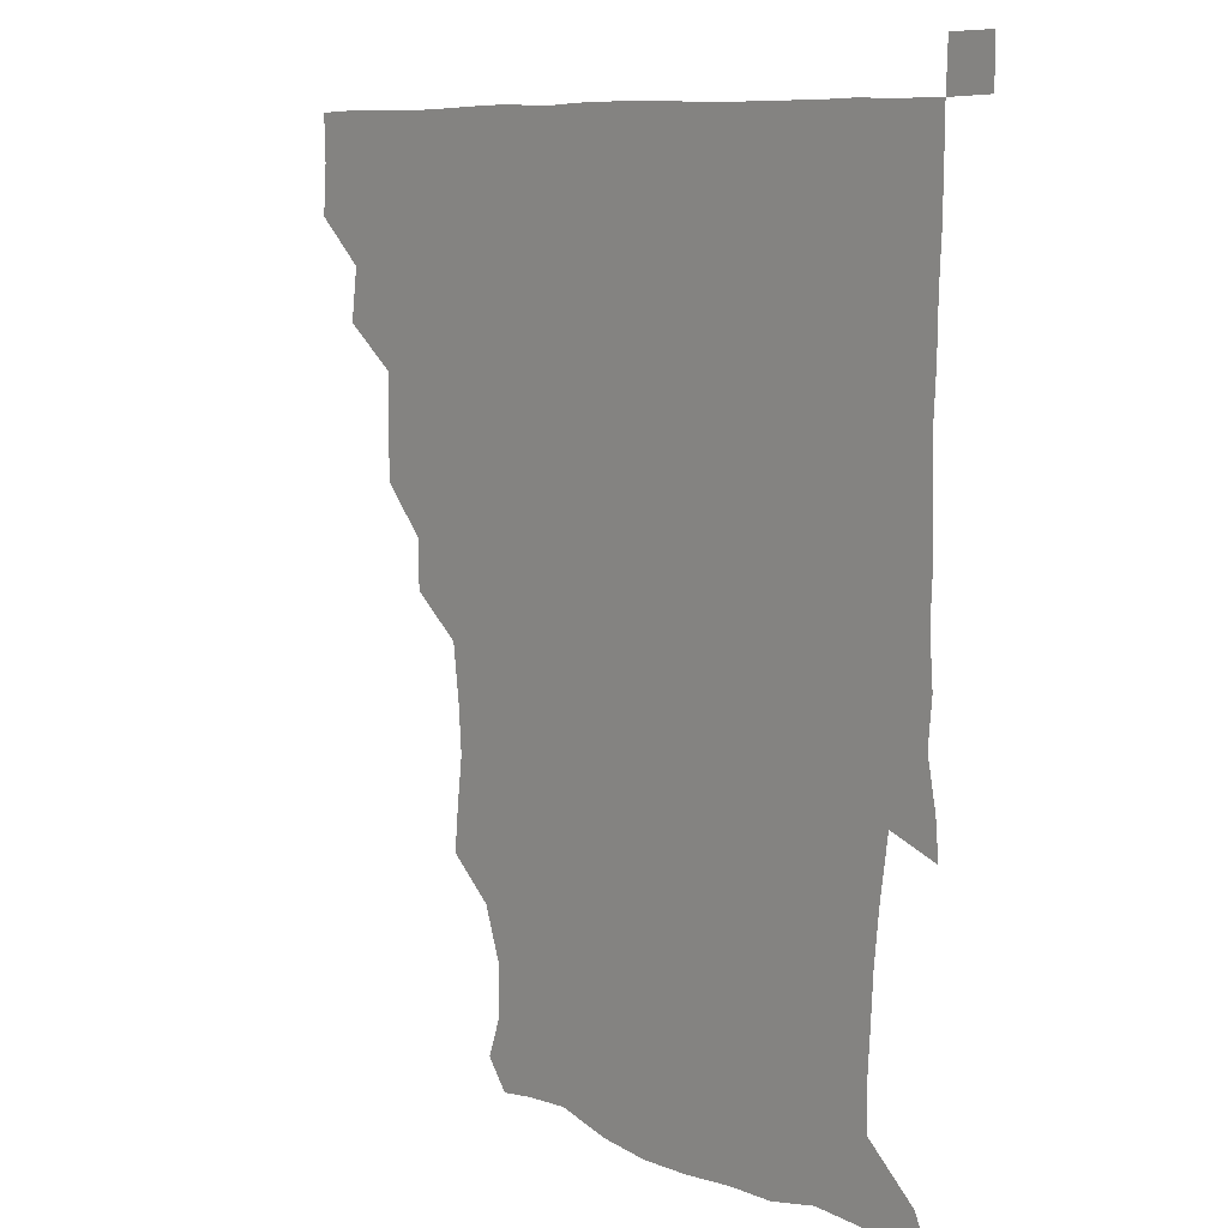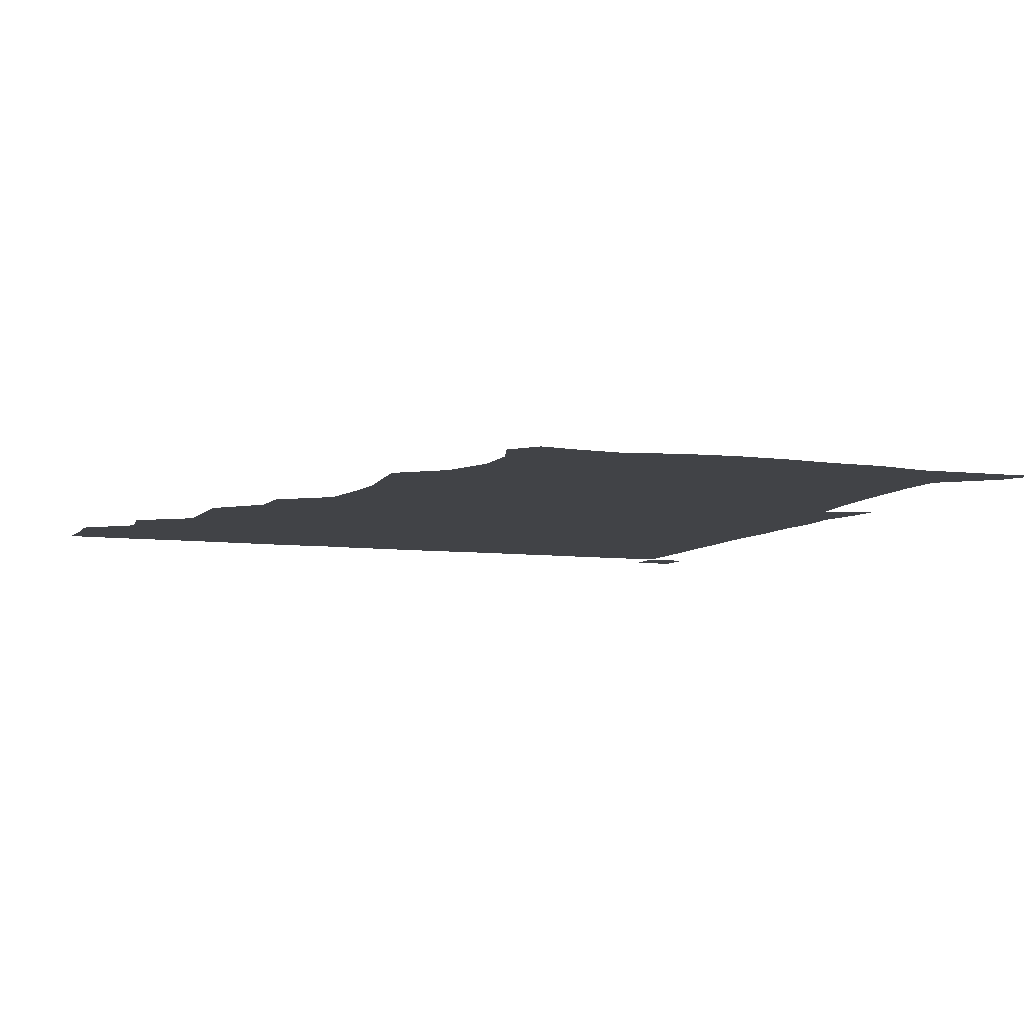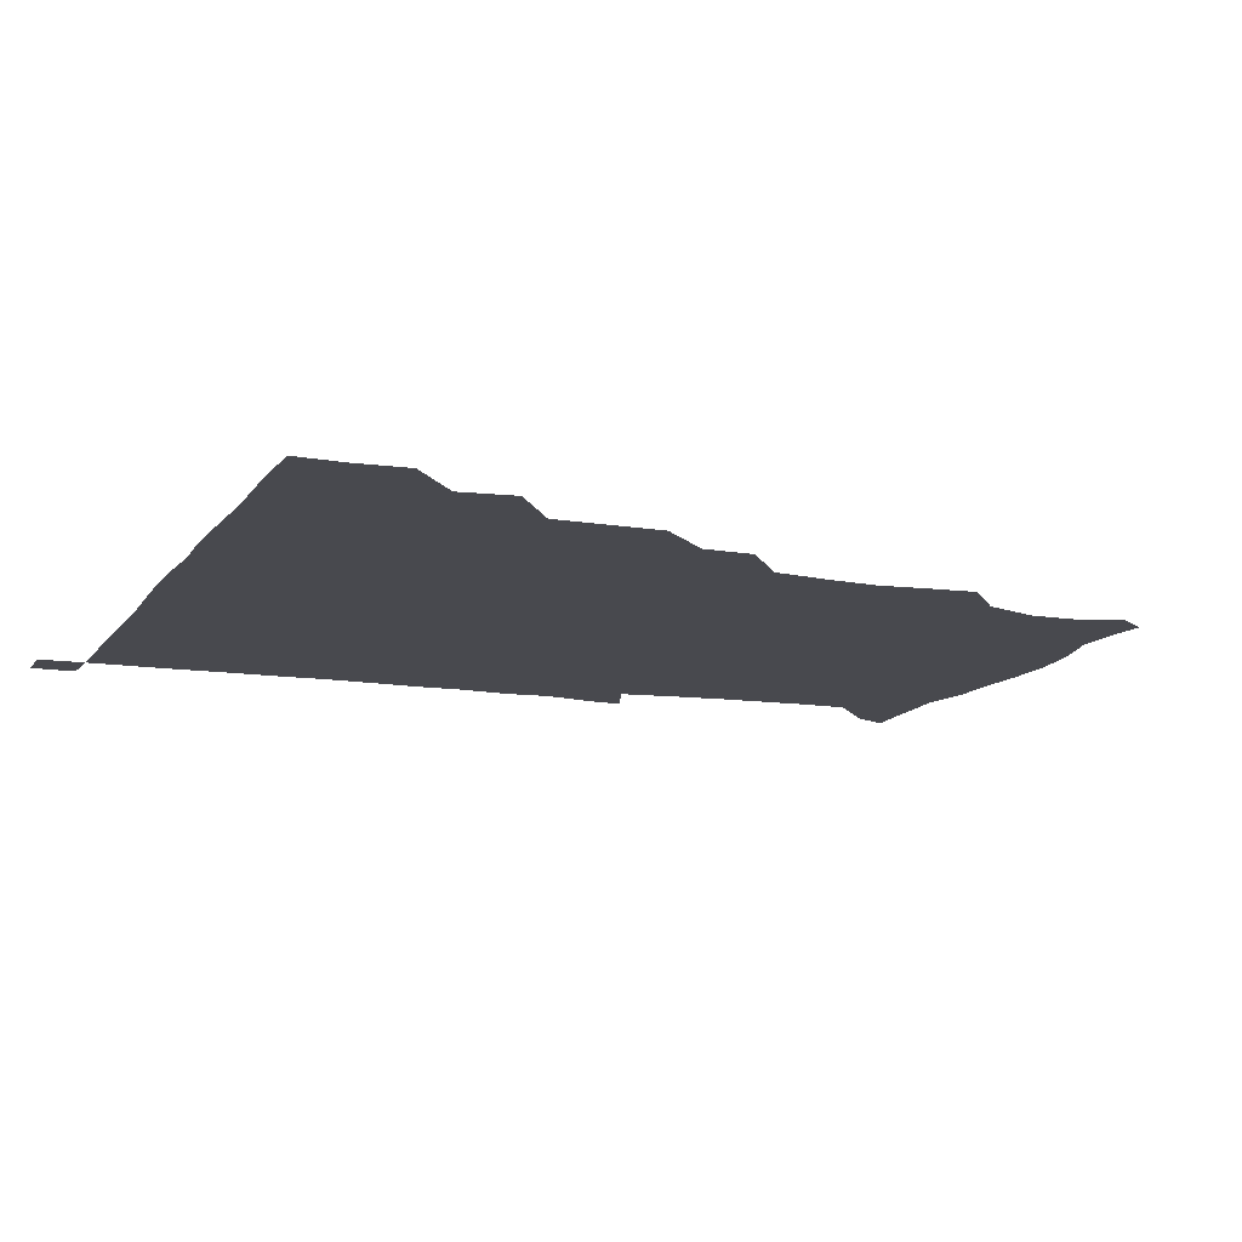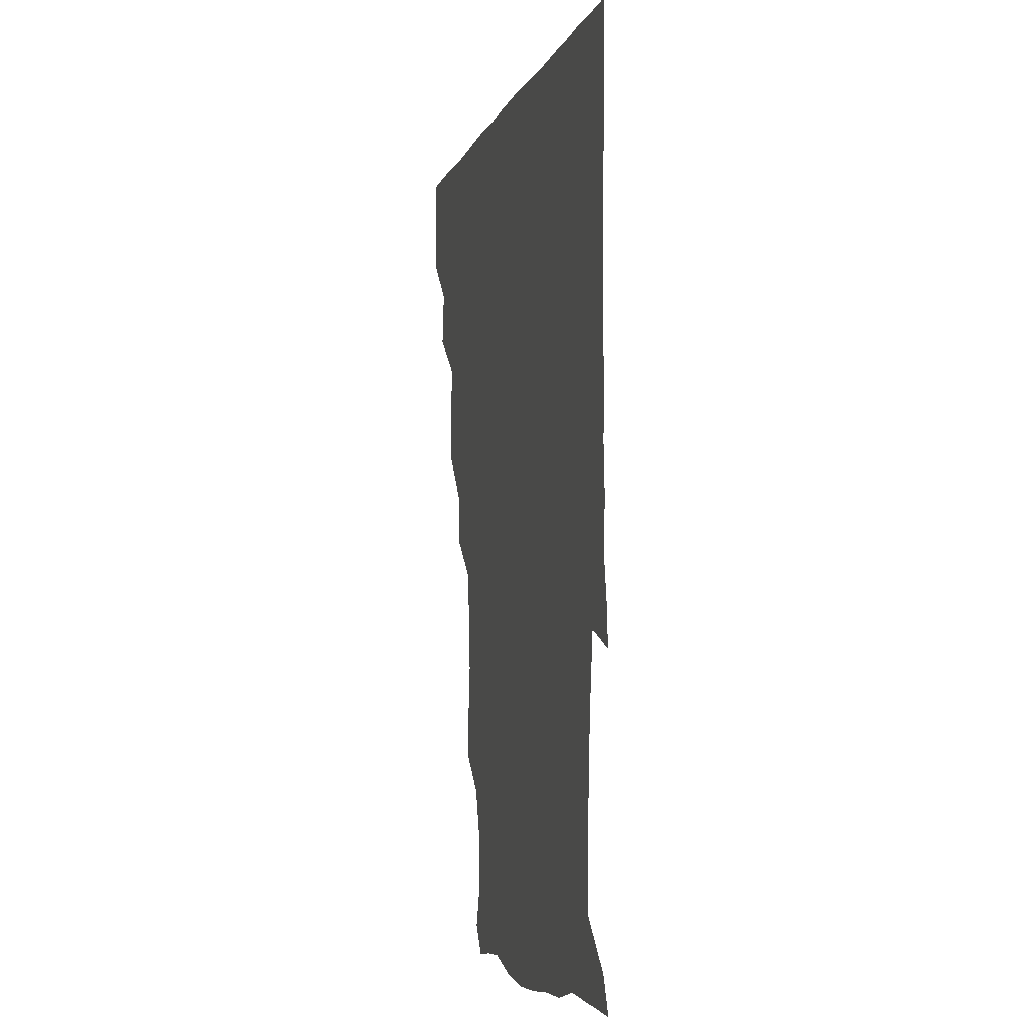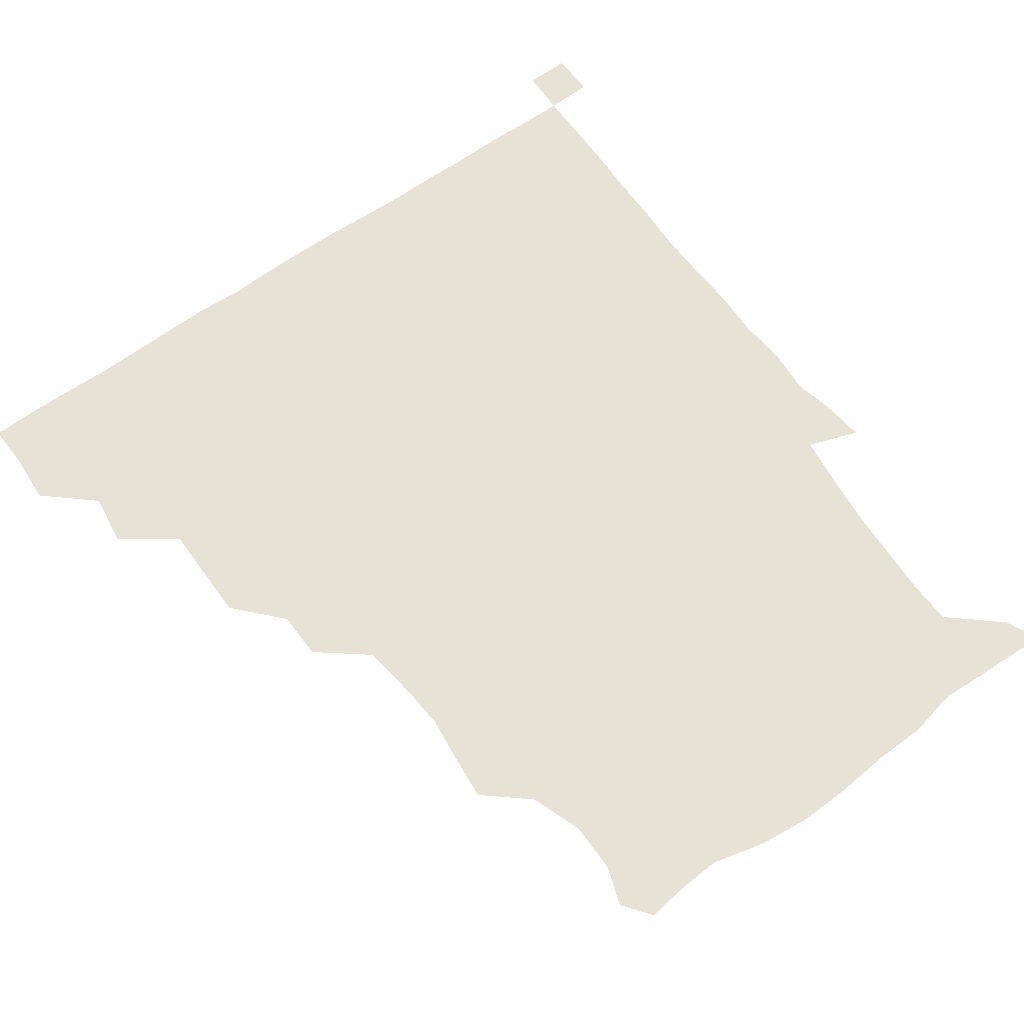
<metadata>
{"format":"obj","ext":"obj","renderer":"f3d","projection":"perspective","resolution":1024,"background":"white","views":[{"elev":8.8,"azim":49.4,"up":"+Y"},{"elev":-7.0,"azim":-21.5,"up":"+Z"},{"elev":-12.7,"azim":-111.7,"up":"+Z"},{"elev":-4.7,"azim":77.4,"up":"+Y"},{"elev":63.4,"azim":-35.9,"up":"+Z"}]}
</metadata>
<code>
v 435.5 404.8 0
v 436.7 420.8 0
v 436.2 435.9 0
v 449.4 373.2 0
v 451.8 390.2 0
v 451.4 405.9 0
v 451.3 420.9 0
v 451.1 436.3 0
v 467.3 326.6 0
v 467.4 341.6 0
v 467.5 359.6 0
v 466.9 376.3 0
v 467 391.4 0
v 466.3 406.1 0
v 466.1 421.1 0
v 465.8 436.2 0
v 481.7 295.2 0
v 481.5 310.8 0
v 482.1 329.7 0
v 481.8 345.3 0
v 482.3 362.2 0
v 481.9 376.8 0
v 481.6 391.3 0
v 481.3 406.1 0
v 481.2 420.9 0
v 481.2 435.9 0
v 498.3 218.2 0
v 499.7 232.6 0
v 501.6 248.4 0
v 500.5 263.6 0
v 498.3 281.8 0
v 496.5 299.7 0
v 498.4 318.3 0
v 497.4 332.5 0
v 496.6 346.4 0
v 496.7 361.9 0
v 496.5 376.6 0
v 496.3 391.2 0
v 496.1 406 0
v 496.1 420.9 0
v 496.2 436.2 0
v 514.1 159.3 0
v 518.7 172 0
v 518.9 188.3 0
v 513 205.5 0
v 515.2 225.2 0
v 513.7 239.6 0
v 513.8 255.3 0
v 512.8 271.1 0
v 512.2 286 0
v 511.6 300.5 0
v 512.1 318.1 0
v 511.5 331.8 0
v 511.7 347.1 0
v 511.3 361.4 0
v 511.4 376.4 0
v 511 391.1 0
v 511.1 405.9 0
v 511 420.5 0
v 511.1 436.6 0
v 521.2 149.9 0
v 526.9 163.4 0
v 529.6 177.9 0
v 528.5 194.3 0
v 526.8 210.8 0
v 529.3 228.8 0
v 528 243 0
v 527.4 256.3 0
v 526.3 270.6 0
v 526.2 286.5 0
v 527 302.5 0
v 526.5 317.2 0
v 526.5 331.8 0
v 526.6 347 0
v 526.4 361.5 0
v 526.7 376.4 0
v 526.2 391.1 0
v 526.1 406.1 0
v 525.9 421.3 0
v 525.7 436.9 0
v 533 151.5 0
v 540.8 166.5 0
v 543.2 184 0
v 541.8 197 0
v 542.2 211.1 0
v 542.2 230.5 0
v 542.3 243.1 0
v 542.5 258.8 0
v 541.4 271.5 0
v 541.5 287 0
v 541.7 302.7 0
v 541.4 317.3 0
v 541.6 332.1 0
v 541.4 346.7 0
v 541.5 361.7 0
v 541.3 376.2 0
v 541.2 391 0
v 541.5 405.7 0
v 541.3 420.6 0
v 540.9 436.1 0
v 548.4 152.4 0
v 557.1 168.4 0
v 557.1 182.4 0
v 555.5 197.4 0
v 557.5 213.4 0
v 556.6 228.1 0
v 556.4 243.4 0
v 556.6 257.8 0
v 556.2 272.6 0
v 556.5 288 0
v 556.8 302.9 0
v 556.2 315.9 0
v 556.3 332.2 0
v 556.5 347.1 0
v 556.4 361.5 0
v 555.9 376 0
v 556.3 391 0
v 556.4 405.7 0
v 556.2 420.5 0
v 555.8 436.8 0
v 566.4 147.9 0
v 571.2 168.5 0
v 571.9 183.9 0
v 571.9 195.5 0
v 570.8 213.5 0
v 571.9 227.2 0
v 570.9 241.7 0
v 571.3 256.5 0
v 571 270.5 0
v 570.8 286.1 0
v 570.9 302.2 0
v 571.5 317.8 0
v 571.1 331.3 0
v 571.1 346.5 0
v 571.4 361.6 0
v 571.2 376 0
v 571.5 391 0
v 571.6 405.4 0
v 571 421 0
v 570.6 436.9 0
v 583.9 146 0
v 585.2 168.3 0
v 585.8 183.6 0
v 586.6 199.6 0
v 586.3 213.7 0
v 586.6 229.4 0
v 586.4 242.6 0
v 586 259.2 0
v 586.9 272.6 0
v 586 287.3 0
v 586.1 303.1 0
v 586.1 317.8 0
v 586.3 332.1 0
v 586.2 347.5 0
v 586.1 361.1 0
v 586.6 376.5 0
v 586.4 391 0
v 586.4 405.3 0
v 585.8 421.1 0
v 585.1 436.9 0
v 601 146.5 0
v 599.8 167.4 0
v 601.1 183.3 0
v 601.2 197.1 0
v 601.6 212.3 0
v 600.8 227.5 0
v 600.7 243.3 0
v 601 256.7 0
v 600.6 273.9 0
v 601.2 287.4 0
v 600.9 302.8 0
v 601.3 316 0
v 601 332.3 0
v 601 346.6 0
v 601.4 362.2 0
v 601.4 376.6 0
v 601.3 391.1 0
v 601.1 406.2 0
v 600.6 421.3 0
v 599.9 436.4 0
v 618.4 148.1 0
v 616.1 165.6 0
v 614.9 183 0
v 615.5 197.5 0
v 616.6 213.3 0
v 615.5 228.8 0
v 615.5 242.1 0
v 616.1 258 0
v 615.4 272.2 0
v 615.7 287.6 0
v 615.4 302.4 0
v 616.3 318.6 0
v 616 332.1 0
v 615.9 346.3 0
v 616 362.1 0
v 616.1 376.7 0
v 616.2 391.2 0
v 616.7 405.8 0
v 616.3 420.7 0
v 615.2 435.9 0
v 634.7 148.3 0
v 631.3 166.7 0
v 631.1 180.6 0
v 629.2 196.5 0
v 629.7 214.9 0
v 630 229.7 0
v 630.4 242.9 0
v 630.3 259.7 0
v 631.2 271.6 0
v 630.5 286.9 0
v 630.5 301.4 0
v 629.8 318.9 0
v 630.5 333.4 0
v 630.8 346.9 0
v 630.9 361.8 0
v 631 376.3 0
v 631.2 391.3 0
v 631.7 406 0
v 631.3 420.7 0
v 630.2 436.1 0
v 651.1 151.7 0
v 646 166.2 0
v 644.4 183.2 0
v 644.6 196.9 0
v 644.2 212.7 0
v 644.2 228.1 0
v 645.6 241.7 0
v 644.8 258.3 0
v 645 273.1 0
v 644.9 287.8 0
v 645.2 302.9 0
v 645.4 316.6 0
v 644.9 333.1 0
v 645.6 346.9 0
v 645.6 361.7 0
v 645.8 377.4 0
v 646 391.2 0
v 646.2 406.3 0
v 646.4 420.7 0
v 645.6 435.9 0
v 667 150.9 0
v 660.3 165.4 0
v 657.6 180.5 0
v 658 194.7 0
v 657.1 212 0
v 658.3 226.2 0
v 659.7 241.6 0
v 659.6 258.7 0
v 658.7 273.7 0
v 659.3 287 0
v 658.8 303.3 0
v 659.7 316.8 0
v 659.2 332.6 0
v 659.9 347 0
v 660.5 361.3 0
v 660.4 377 0
v 660.8 391.7 0
v 660.9 406.3 0
v 661.1 420.8 0
v 660.6 436.2 0
v 680.4 150.3 0
v 673.7 163.5 0
v 669.9 175.5 0
v 669.6 190.1 0
v 670.5 204.4 0
v 671.3 219.9 0
v 673.1 236.8 0
v 675.8 256.6 0
v 674.5 270.8 0
v 673.2 285.7 0
v 673 301.4 0
v 673.1 316 0
v 675 329.3 0
v 673.6 346.5 0
v 674.2 361.6 0
v 674.1 377.5 0
v 675.5 391.3 0
v 675.6 406.5 0
v 675.8 421.1 0
v 675.9 435.9 0
v 692 149.6 0
v 686.6 160.8 0
v 692.7 250.7 0
v 691.6 263 0
v 688.5 278.3 0
v 689.8 293 0
v 688.6 309.2 0
v 689.3 324.5 0
v 688.7 340.6 0
v 688.5 357.2 0
v 689.3 373.1 0
v 689.6 389.9 0
v 690.4 405.4 0
v 690.6 420.9 0
v 690.7 435.8 0
v 691.3 450.9 0
v 706 436.2 0
v 706 451 0
f 5 6 1
f 1 6 2
f 6 7 2
f 2 7 3
f 7 8 3
f 11 12 4
f 4 12 5
f 12 13 5
f 5 13 6
f 13 14 6
f 6 14 7
f 14 15 7
f 7 15 8
f 15 16 8
f 18 19 9
f 9 19 10
f 19 20 10
f 10 20 11
f 20 21 11
f 11 21 12
f 21 22 12
f 12 22 13
f 22 23 13
f 13 23 14
f 23 24 14
f 14 24 15
f 24 25 15
f 15 25 16
f 25 26 16
f 31 32 17
f 17 32 18
f 32 33 18
f 18 33 19
f 33 34 19
f 19 34 20
f 34 35 20
f 20 35 21
f 35 36 21
f 21 36 22
f 36 37 22
f 22 37 23
f 37 38 23
f 23 38 24
f 38 39 24
f 24 39 25
f 39 40 25
f 25 40 26
f 40 41 26
f 45 46 27
f 27 46 28
f 46 47 28
f 28 47 29
f 47 48 29
f 29 48 30
f 48 49 30
f 30 49 31
f 49 50 31
f 31 50 32
f 50 51 32
f 32 51 33
f 51 52 33
f 33 52 34
f 52 53 34
f 34 53 35
f 53 54 35
f 35 54 36
f 54 55 36
f 36 55 37
f 55 56 37
f 37 56 38
f 56 57 38
f 38 57 39
f 57 58 39
f 39 58 40
f 58 59 40
f 40 59 41
f 59 60 41
f 61 62 42
f 42 62 43
f 62 63 43
f 43 63 44
f 63 64 44
f 44 64 45
f 64 65 45
f 45 65 46
f 65 66 46
f 46 66 47
f 66 67 47
f 47 67 48
f 67 68 48
f 48 68 49
f 68 69 49
f 49 69 50
f 69 70 50
f 50 70 51
f 70 71 51
f 51 71 52
f 71 72 52
f 52 72 53
f 72 73 53
f 53 73 54
f 73 74 54
f 54 74 55
f 74 75 55
f 55 75 56
f 75 76 56
f 56 76 57
f 76 77 57
f 57 77 58
f 77 78 58
f 58 78 59
f 78 79 59
f 59 79 60
f 79 80 60
f 61 81 62
f 81 82 62
f 62 82 63
f 82 83 63
f 63 83 64
f 83 84 64
f 64 84 65
f 84 85 65
f 65 85 66
f 85 86 66
f 66 86 67
f 86 87 67
f 67 87 68
f 87 88 68
f 68 88 69
f 88 89 69
f 69 89 70
f 89 90 70
f 70 90 71
f 90 91 71
f 71 91 72
f 91 92 72
f 72 92 73
f 92 93 73
f 73 93 74
f 93 94 74
f 74 94 75
f 94 95 75
f 75 95 76
f 95 96 76
f 76 96 77
f 96 97 77
f 77 97 78
f 97 98 78
f 78 98 79
f 98 99 79
f 79 99 80
f 99 100 80
f 81 101 82
f 101 102 82
f 82 102 83
f 102 103 83
f 83 103 84
f 103 104 84
f 84 104 85
f 104 105 85
f 85 105 86
f 105 106 86
f 86 106 87
f 106 107 87
f 87 107 88
f 107 108 88
f 88 108 89
f 108 109 89
f 89 109 90
f 109 110 90
f 90 110 91
f 110 111 91
f 91 111 92
f 111 112 92
f 92 112 93
f 112 113 93
f 93 113 94
f 113 114 94
f 94 114 95
f 114 115 95
f 95 115 96
f 115 116 96
f 96 116 97
f 116 117 97
f 97 117 98
f 117 118 98
f 98 118 99
f 118 119 99
f 99 119 100
f 119 120 100
f 101 121 102
f 121 122 102
f 102 122 103
f 122 123 103
f 103 123 104
f 123 124 104
f 104 124 105
f 124 125 105
f 105 125 106
f 125 126 106
f 106 126 107
f 126 127 107
f 107 127 108
f 127 128 108
f 108 128 109
f 128 129 109
f 109 129 110
f 129 130 110
f 110 130 111
f 130 131 111
f 111 131 112
f 131 132 112
f 112 132 113
f 132 133 113
f 113 133 114
f 133 134 114
f 114 134 115
f 134 135 115
f 115 135 116
f 135 136 116
f 116 136 117
f 136 137 117
f 117 137 118
f 137 138 118
f 118 138 119
f 138 139 119
f 119 139 120
f 139 140 120
f 121 141 122
f 141 142 122
f 122 142 123
f 142 143 123
f 123 143 124
f 143 144 124
f 124 144 125
f 144 145 125
f 125 145 126
f 145 146 126
f 126 146 127
f 146 147 127
f 127 147 128
f 147 148 128
f 128 148 129
f 148 149 129
f 129 149 130
f 149 150 130
f 130 150 131
f 150 151 131
f 131 151 132
f 151 152 132
f 132 152 133
f 152 153 133
f 133 153 134
f 153 154 134
f 134 154 135
f 154 155 135
f 135 155 136
f 155 156 136
f 136 156 137
f 156 157 137
f 137 157 138
f 157 158 138
f 138 158 139
f 158 159 139
f 139 159 140
f 159 160 140
f 141 161 142
f 161 162 142
f 142 162 143
f 162 163 143
f 143 163 144
f 163 164 144
f 144 164 145
f 164 165 145
f 145 165 146
f 165 166 146
f 146 166 147
f 166 167 147
f 147 167 148
f 167 168 148
f 148 168 149
f 168 169 149
f 149 169 150
f 169 170 150
f 150 170 151
f 170 171 151
f 151 171 152
f 171 172 152
f 152 172 153
f 172 173 153
f 153 173 154
f 173 174 154
f 154 174 155
f 174 175 155
f 155 175 156
f 175 176 156
f 156 176 157
f 176 177 157
f 157 177 158
f 177 178 158
f 158 178 159
f 178 179 159
f 159 179 160
f 179 180 160
f 161 181 162
f 181 182 162
f 162 182 163
f 182 183 163
f 163 183 164
f 183 184 164
f 164 184 165
f 184 185 165
f 165 185 166
f 185 186 166
f 166 186 167
f 186 187 167
f 167 187 168
f 187 188 168
f 168 188 169
f 188 189 169
f 169 189 170
f 189 190 170
f 170 190 171
f 190 191 171
f 171 191 172
f 191 192 172
f 172 192 173
f 192 193 173
f 173 193 174
f 193 194 174
f 174 194 175
f 194 195 175
f 175 195 176
f 195 196 176
f 176 196 177
f 196 197 177
f 177 197 178
f 197 198 178
f 178 198 179
f 198 199 179
f 179 199 180
f 199 200 180
f 181 201 182
f 201 202 182
f 182 202 183
f 202 203 183
f 183 203 184
f 203 204 184
f 184 204 185
f 204 205 185
f 185 205 186
f 205 206 186
f 186 206 187
f 206 207 187
f 187 207 188
f 207 208 188
f 188 208 189
f 208 209 189
f 189 209 190
f 209 210 190
f 190 210 191
f 210 211 191
f 191 211 192
f 211 212 192
f 192 212 193
f 212 213 193
f 193 213 194
f 213 214 194
f 194 214 195
f 214 215 195
f 195 215 196
f 215 216 196
f 196 216 197
f 216 217 197
f 197 217 198
f 217 218 198
f 198 218 199
f 218 219 199
f 199 219 200
f 219 220 200
f 201 221 202
f 221 222 202
f 202 222 203
f 222 223 203
f 203 223 204
f 223 224 204
f 204 224 205
f 224 225 205
f 205 225 206
f 225 226 206
f 206 226 207
f 226 227 207
f 207 227 208
f 227 228 208
f 208 228 209
f 228 229 209
f 209 229 210
f 229 230 210
f 210 230 211
f 230 231 211
f 211 231 212
f 231 232 212
f 212 232 213
f 232 233 213
f 213 233 214
f 233 234 214
f 214 234 215
f 234 235 215
f 215 235 216
f 235 236 216
f 216 236 217
f 236 237 217
f 217 237 218
f 237 238 218
f 218 238 219
f 238 239 219
f 219 239 220
f 239 240 220
f 221 241 222
f 241 242 222
f 222 242 223
f 242 243 223
f 223 243 224
f 243 244 224
f 224 244 225
f 244 245 225
f 225 245 226
f 245 246 226
f 226 246 227
f 246 247 227
f 227 247 228
f 247 248 228
f 228 248 229
f 248 249 229
f 229 249 230
f 249 250 230
f 230 250 231
f 250 251 231
f 231 251 232
f 251 252 232
f 232 252 233
f 252 253 233
f 233 253 234
f 253 254 234
f 234 254 235
f 254 255 235
f 235 255 236
f 255 256 236
f 236 256 237
f 256 257 237
f 237 257 238
f 257 258 238
f 238 258 239
f 258 259 239
f 239 259 240
f 259 260 240
f 241 261 242
f 261 262 242
f 242 262 243
f 262 263 243
f 243 263 244
f 263 264 244
f 244 264 245
f 264 265 245
f 245 265 246
f 265 266 246
f 246 266 247
f 266 267 247
f 247 267 248
f 267 268 248
f 248 268 249
f 268 269 249
f 249 269 250
f 269 270 250
f 250 270 251
f 270 271 251
f 251 271 252
f 271 272 252
f 252 272 253
f 272 273 253
f 253 273 254
f 273 274 254
f 254 274 255
f 274 275 255
f 255 275 256
f 275 276 256
f 256 276 257
f 276 277 257
f 257 277 258
f 277 278 258
f 258 278 259
f 278 279 259
f 259 279 260
f 279 280 260
f 261 281 262
f 281 282 262
f 262 282 263
f 268 283 269
f 283 284 269
f 269 284 270
f 284 285 270
f 270 285 271
f 285 286 271
f 271 286 272
f 286 287 272
f 272 287 273
f 287 288 273
f 273 288 274
f 288 289 274
f 274 289 275
f 289 290 275
f 275 290 276
f 290 291 276
f 276 291 277
f 291 292 277
f 277 292 278
f 292 293 278
f 278 293 279
f 293 294 279
f 279 294 280
f 294 295 280
f 295 297 296
f 297 298 296

</code>
